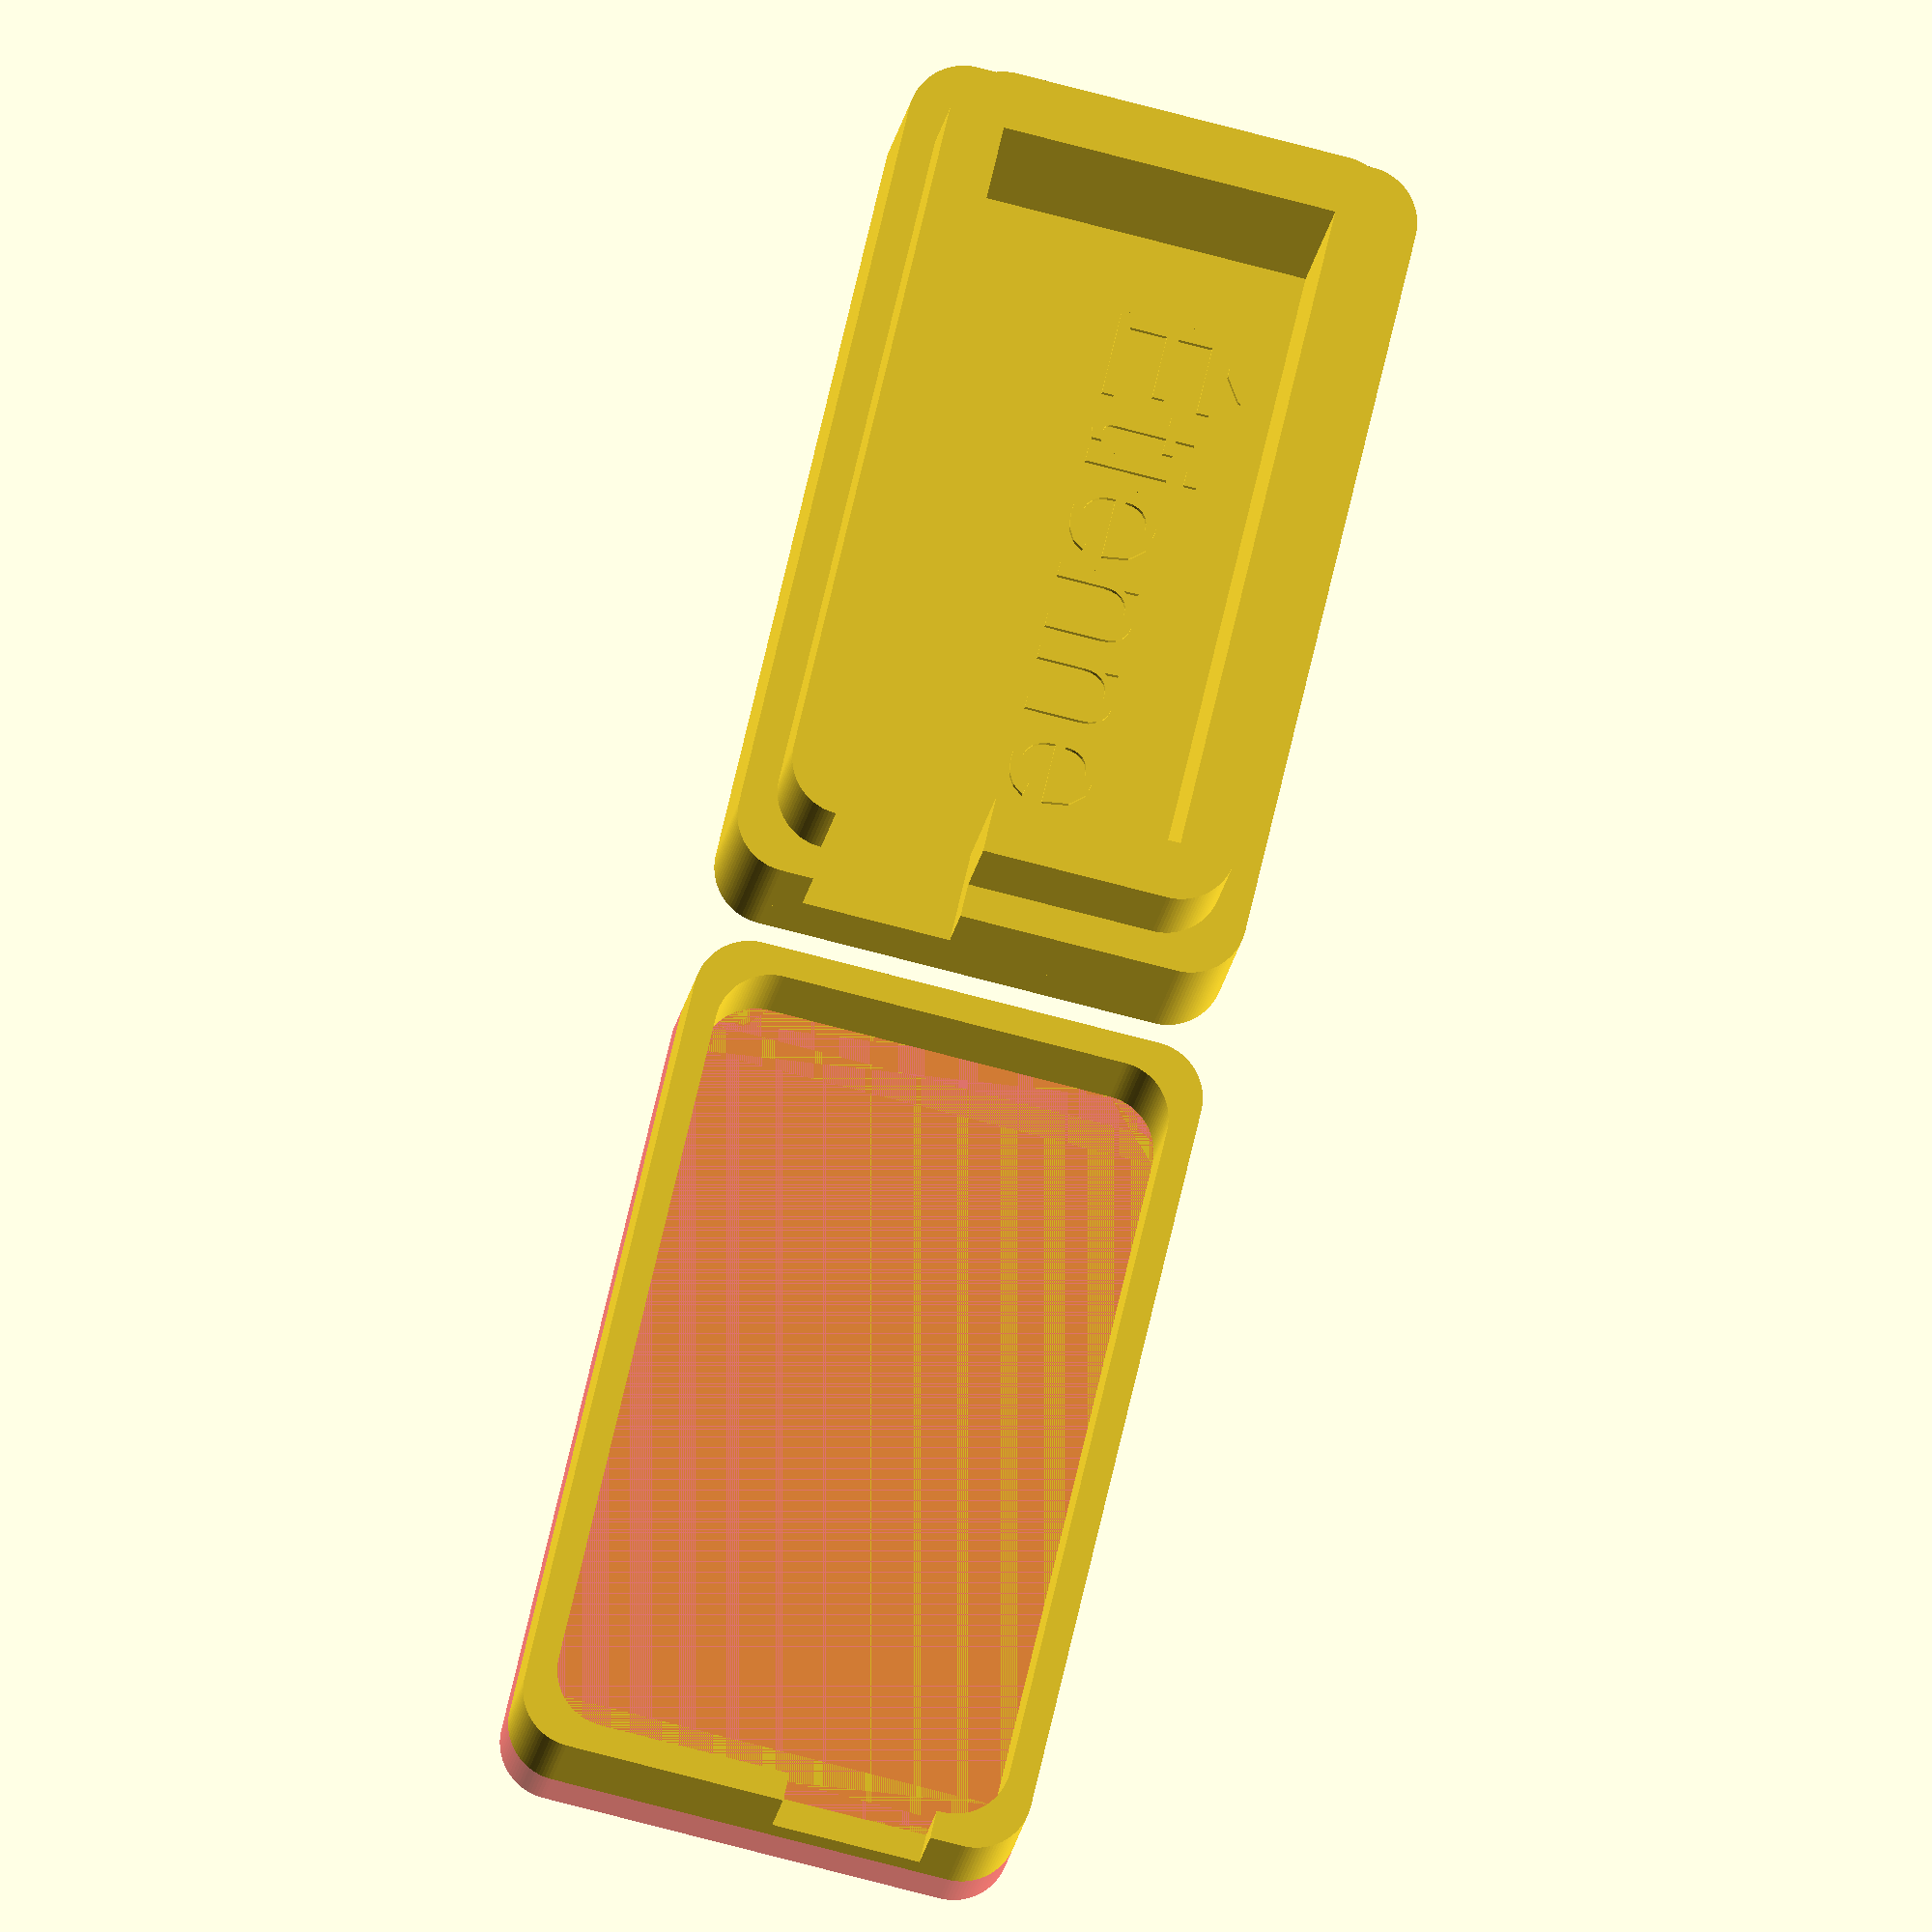
<openscad>

//intérieur boite

lo=35;  //longueur
la=18;  //largeur
ha=18;  //hauteur
mur=3;   // /epaisseur des mur
hb=5;   //hauteur base
ou=8; // ouverture pour manche
precision=0.25; //espace entre le couvercle et la base

//receptacle

       difference(){
       union(){
       translate([0,0,0])base(lo+mur+2*precision,la+mur+2*precision,hb,mur);  
       translate([0,0,hb])base(lo+mur+2*precision,la+mur+2*precision,ha/2,mur);  
       translate([0,0,hb]) base(lo,la,ha,mur);
      
       }
       union(){
       translate([lo/2,-(la-ou)/2,(ha+hb)/2-ou/2])base(1.5*lo,ou,ha+5,0);
       translate([0,0,hb]) base(lo,la,ha+2,0);
        }
      }
    // text("Étienne",6);
//cover
        
      coverX = lo+2*mur+2*precision+7;
      difference(){
      union(){
        translate([coverX,0,0]) 
          #base(lo+mur+2*precision,la+mur+2*precision,hb,mur);
        translate([coverX,0,hb]) 
          base(lo+mur+2*precision,la+mur+2*precision,ha/2,mur);
      }
      union(){
        translate([coverX+lo/2,(la-ou)/2,(ha+hb)/2-ou/2])base(1.5*lo,ou,ha+5,0);    
      translate([coverX,0,hb])
        base(lo+2*precision,la+2*precision,ha,mur);
      }
  }
      translate([-14,0,hb]) text("Étienne",6,3);

module base(lo,la,ha,mur){
   linear_extrude(height=ha,center=false){ 
       offset(r=mur,$fn=100)
        square([lo,la],center=true);
   }
}
</openscad>
<views>
elev=11.4 azim=103.5 roll=355.0 proj=o view=wireframe
</views>
